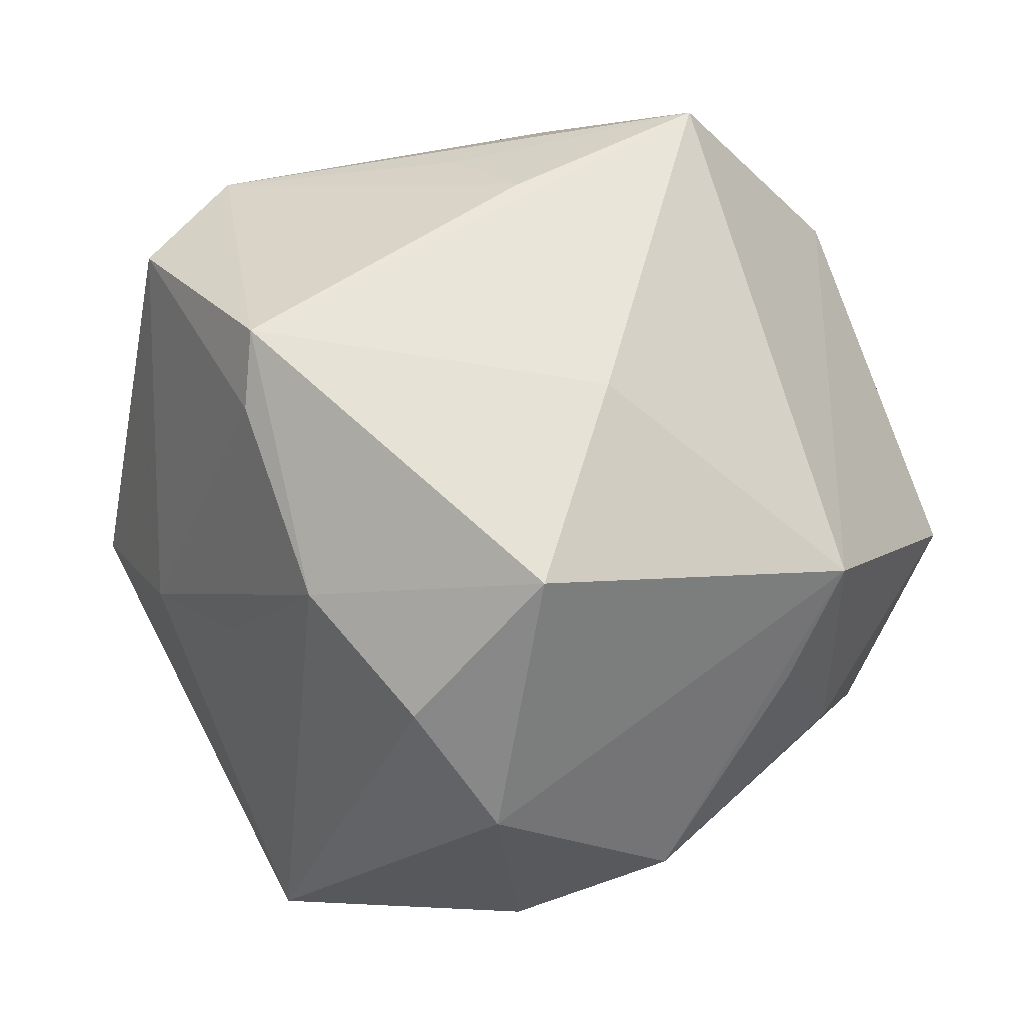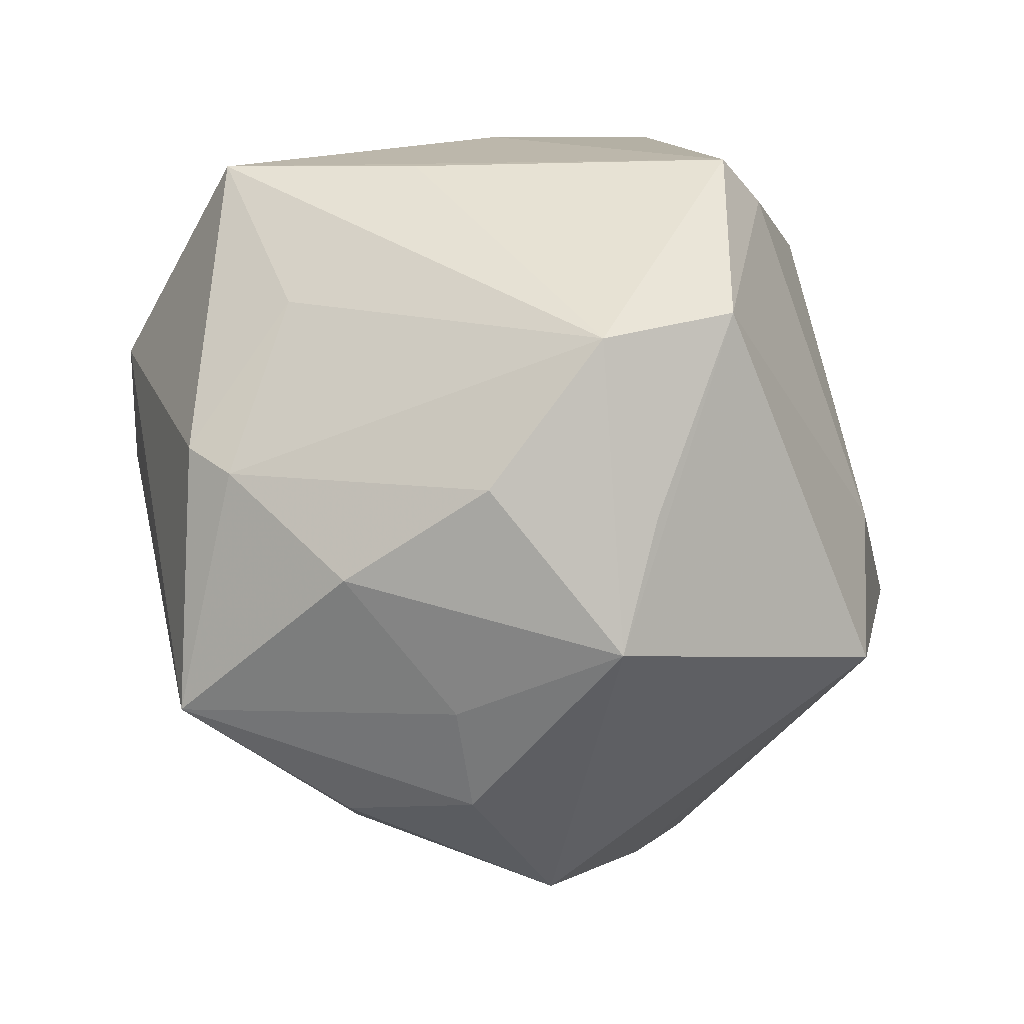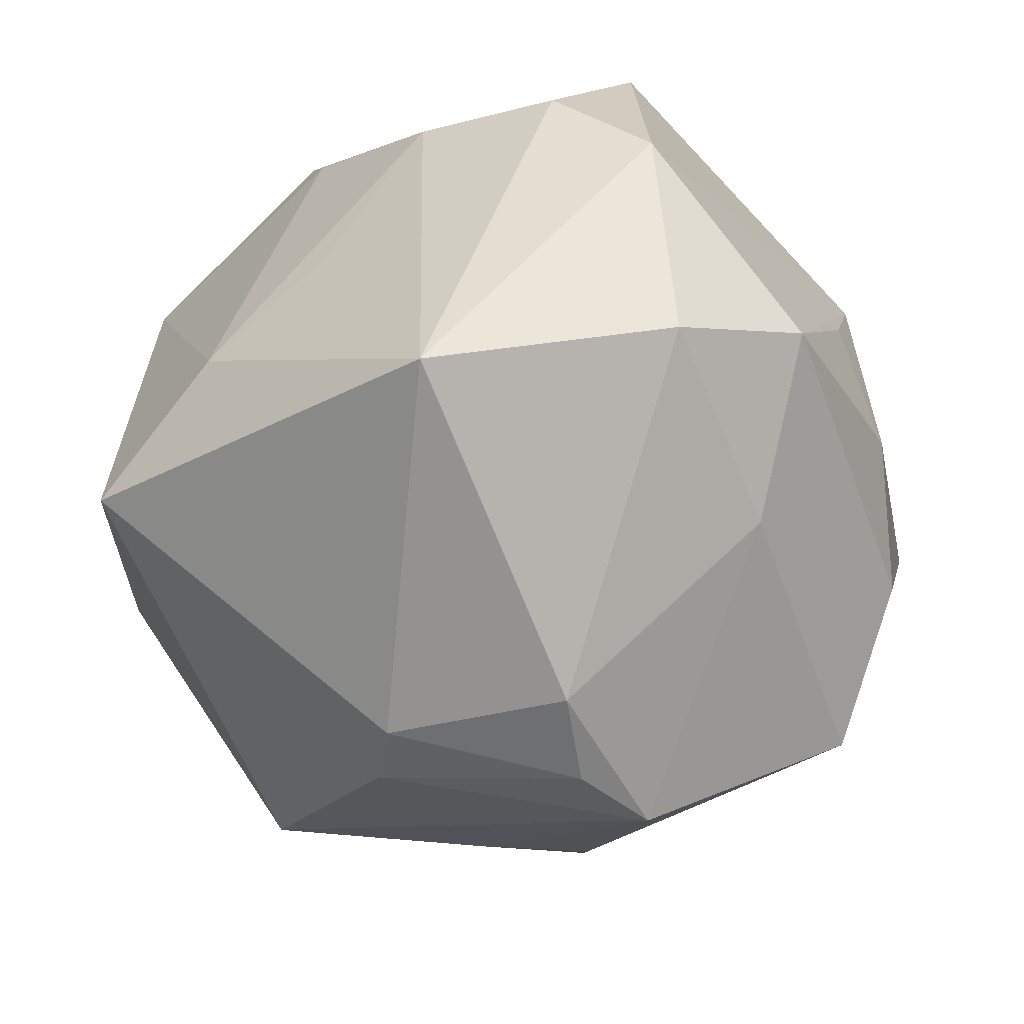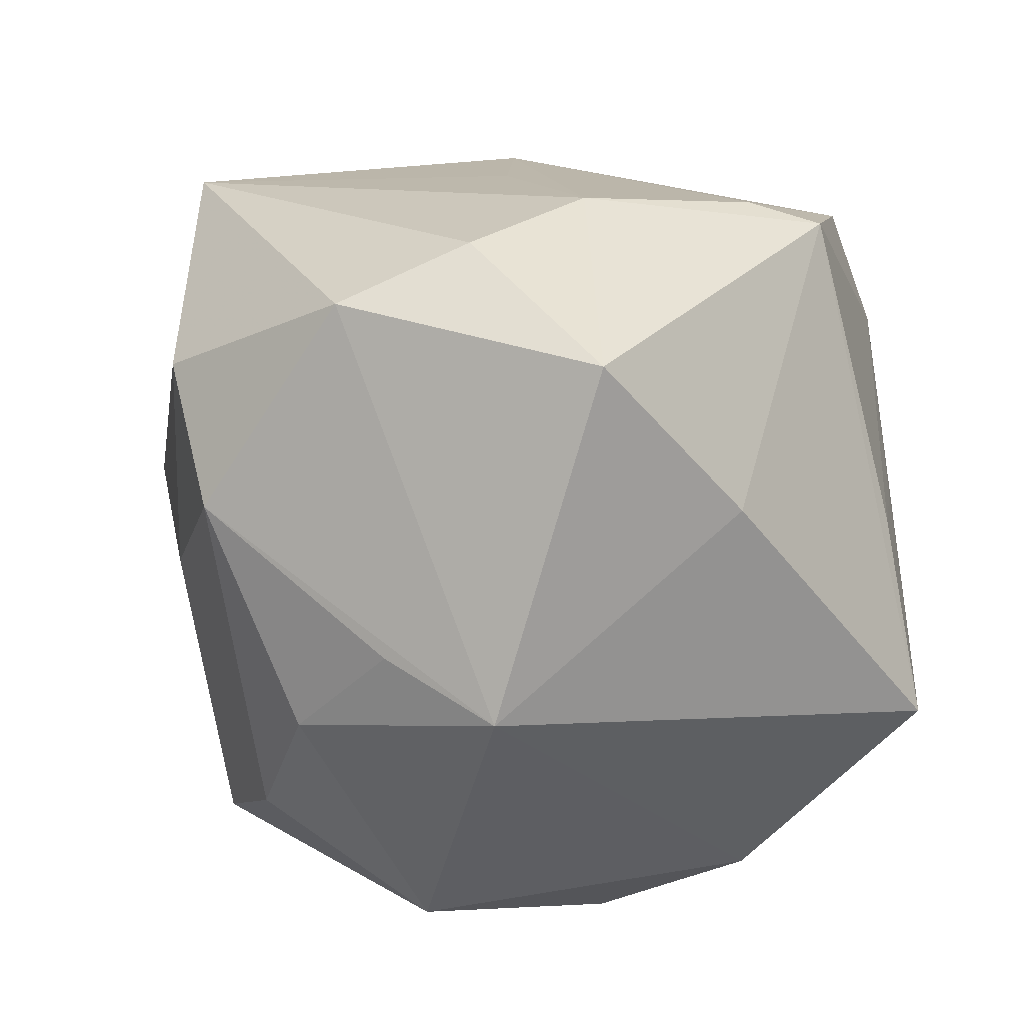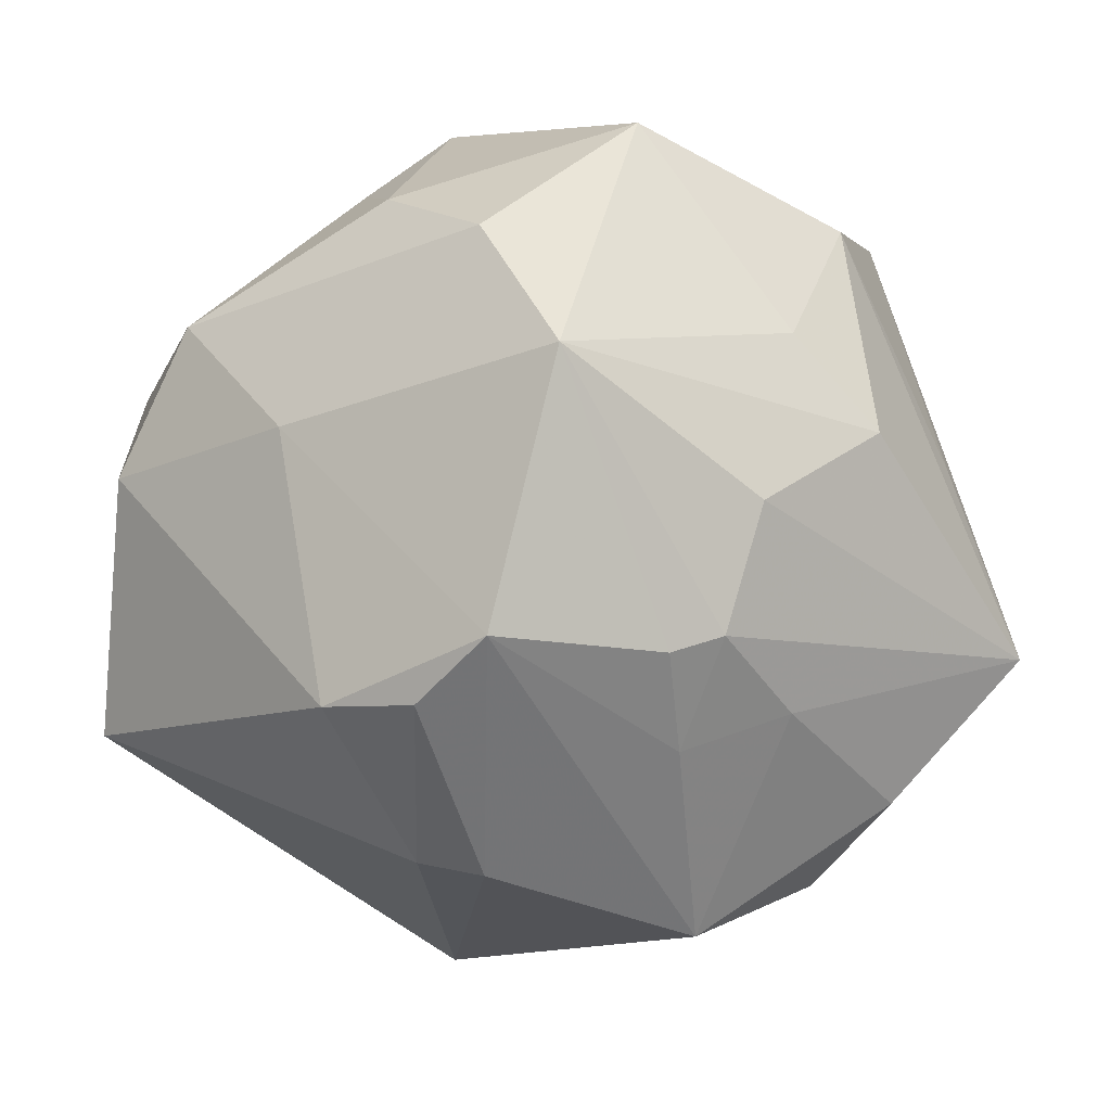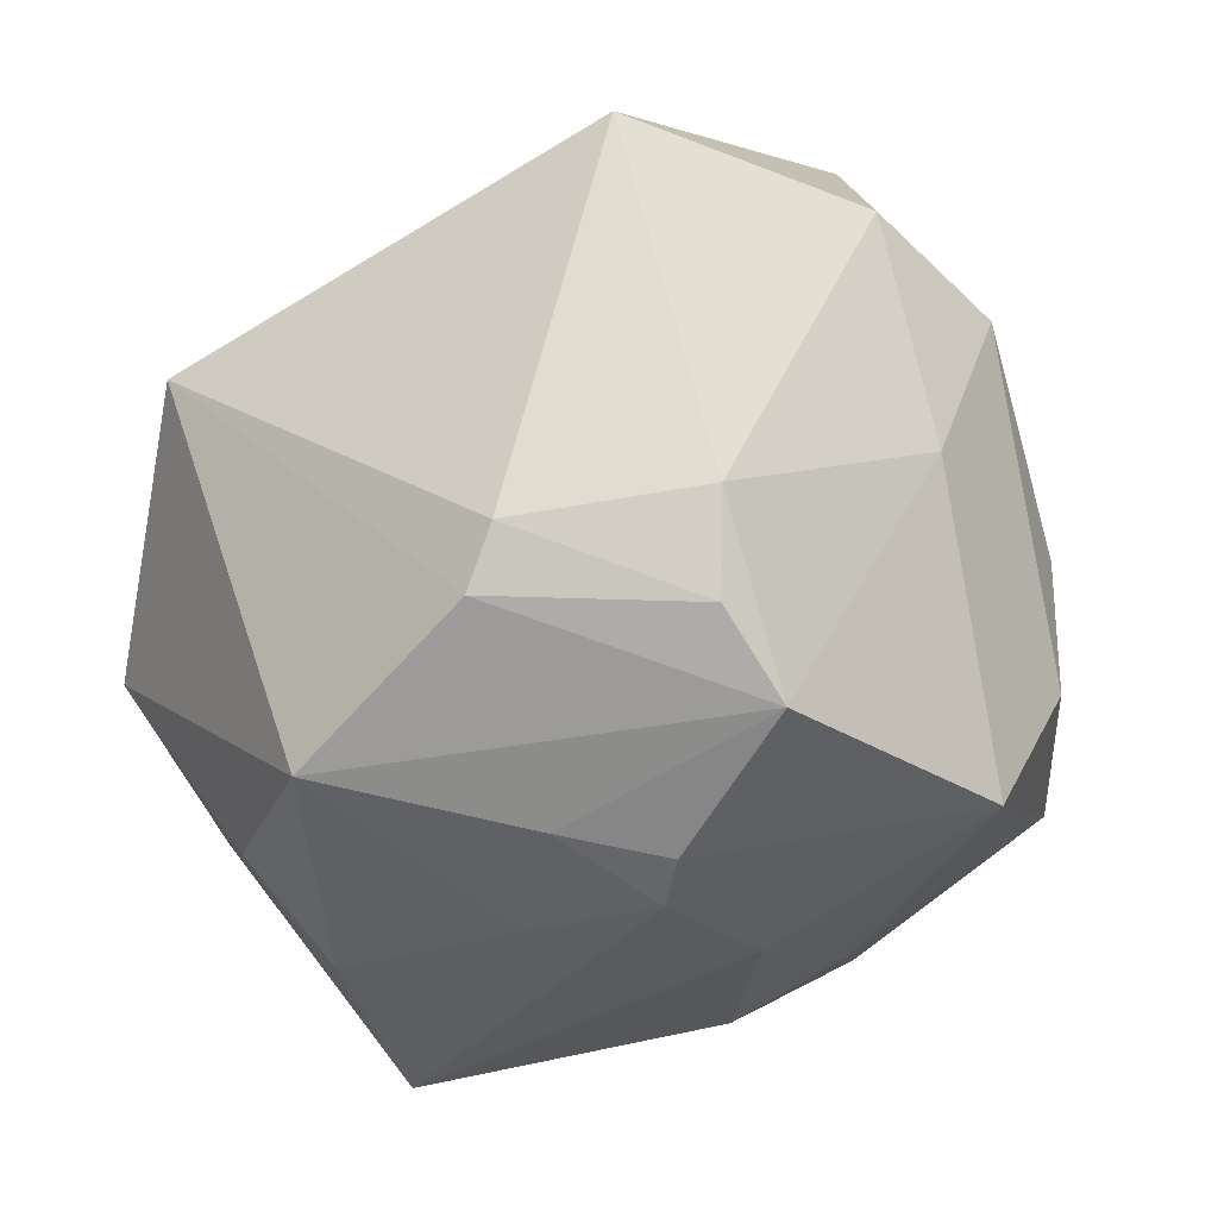
<metadata>
{"format":"obj","ext":"obj","renderer":"f3d","projection":"perspective","resolution":1024,"background":"white","views":[{"elev":60.5,"azim":-103.3,"up":"+Z"},{"elev":12.9,"azim":114.1,"up":"+Z"},{"elev":-33.4,"azim":-123.6,"up":"+Z"},{"elev":-11.4,"azim":-47.0,"up":"+Y"},{"elev":-62.4,"azim":-27.6,"up":"+Z"},{"elev":-76.0,"azim":-134.5,"up":"+Z"}]}
</metadata>
<code>
v 0.01148 -0.004569 -0.04123
v 0.0004302 0.01659 -0.04304
v -0.02245 0.02679 0.02901
v 0.03441 0.03164 0.007236
v -0.01532 0.03526 0.01087
v 0.0245 0.01551 -0.03921
v -0.0328 0.003836 0.0406
v -0.02942 -0.03089 0.02231
v -0.03666 -0.008952 -0.0205
v 0.03279 -0.01238 0.02706
v -0.04798 0.01002 -0.00896
v 0.00799 -0.02918 -0.03174
v 0.003423 0.02716 0.04159
v -0.03743 0.03543 -0.01706
v -0.03595 -0.02351 0.0125
v -0.003327 0.04286 0.0008067
v 0.0375 0.0118 -0.02586
v 0.0213 -0.01088 -0.03548
v 0.01866 -0.03617 -0.01871
v 0.03243 -0.03048 -0.004574
v -0.01535 0.0004897 -0.04545
v 0.01804 -0.04229 0.01737
v 0.04386 -0.01391 0.009862
v 0.004935 -0.01444 -0.04185
v 0.04681 -0.01893 -0.0163
v 0.04197 -0.01996 0.01186
v -0.03536 -0.02933 -0.001343
v -0.02763 -0.03614 -0.01509
v 0.04749 0.001696 0.0004813
v 0.02506 0.03621 0.02777
v -0.03766 0.01881 0.02643
v -0.01282 -0.0102 -0.04642
v -0.01794 -0.03496 -0.03192
v 0.009661 -0.01745 -0.03934
v -0.04719 0.01216 0.01622
v -0.005896 0.01943 -0.04128
v -0.002786 0.02934 0.03639
v 0.02502 0.0001517 0.03497
v -0.02251 0.007291 -0.04123
v -0.01197 -0.008095 0.04178
v 0.03903 -0.002367 -0.02779
v 0.04134 0.01171 -0.01456
v 0.009891 -0.04707 0.002753
v 0.01165 0.04787 -0.01181
v -0.01596 -0.04879 -0.0008037
v 0.01619 -0.004978 0.0407
v 0.03475 0.02553 0.02577
v 0.02173 -0.02615 0.04034
v -0.04819 -0.00688 -0.002819
v 0.006203 -0.04053 -0.0152
v 0.04335 0.01648 0.01067
v 0.03896 0.02977 -0.006602
f 17 25 41
f 16 44 14
f 30 44 16
f 48 8 22
f 8 45 22
f 22 26 48
f 25 26 22
f 28 9 33
f 33 45 28
f 11 35 14
f 14 39 11
f 11 39 9
f 7 35 8
f 21 39 36
f 36 2 21
f 36 39 14
f 14 44 36
f 44 2 36
f 50 45 33
f 33 19 50
f 25 22 20
f 27 45 8
f 27 28 45
f 13 47 30
f 23 29 51
f 51 47 23
f 23 26 25
f 25 29 23
f 51 29 52
f 52 47 51
f 52 44 30
f 43 22 45
f 45 50 43
f 43 50 19
f 43 20 22
f 43 19 25
f 25 20 43
f 18 41 25
f 25 34 18
f 25 19 12
f 12 34 25
f 12 19 33
f 33 34 12
f 21 2 32
f 32 39 21
f 33 9 32
f 9 39 32
f 15 27 8
f 49 11 9
f 9 28 49
f 28 27 49
f 35 11 49
f 27 15 49
f 8 35 49
f 49 15 8
f 48 13 40
f 40 13 7
f 40 8 48
f 40 7 8
f 46 13 48
f 47 13 46
f 30 16 37
f 37 13 30
f 10 47 48
f 10 23 47
f 48 26 10
f 26 23 10
f 30 47 4
f 4 52 30
f 47 52 4
f 42 52 29
f 42 29 25
f 17 52 42
f 42 25 17
f 6 32 2
f 41 18 6
f 17 41 6
f 6 52 17
f 6 2 44
f 44 52 6
f 48 47 38
f 38 46 48
f 47 46 38
f 5 16 14
f 7 13 3
f 13 37 3
f 3 5 14
f 3 37 16
f 16 5 3
f 1 18 34
f 1 6 18
f 32 6 1
f 35 7 31
f 7 3 31
f 14 35 31
f 31 3 14
f 24 1 34
f 32 1 24
f 24 34 33
f 33 32 24

</code>
